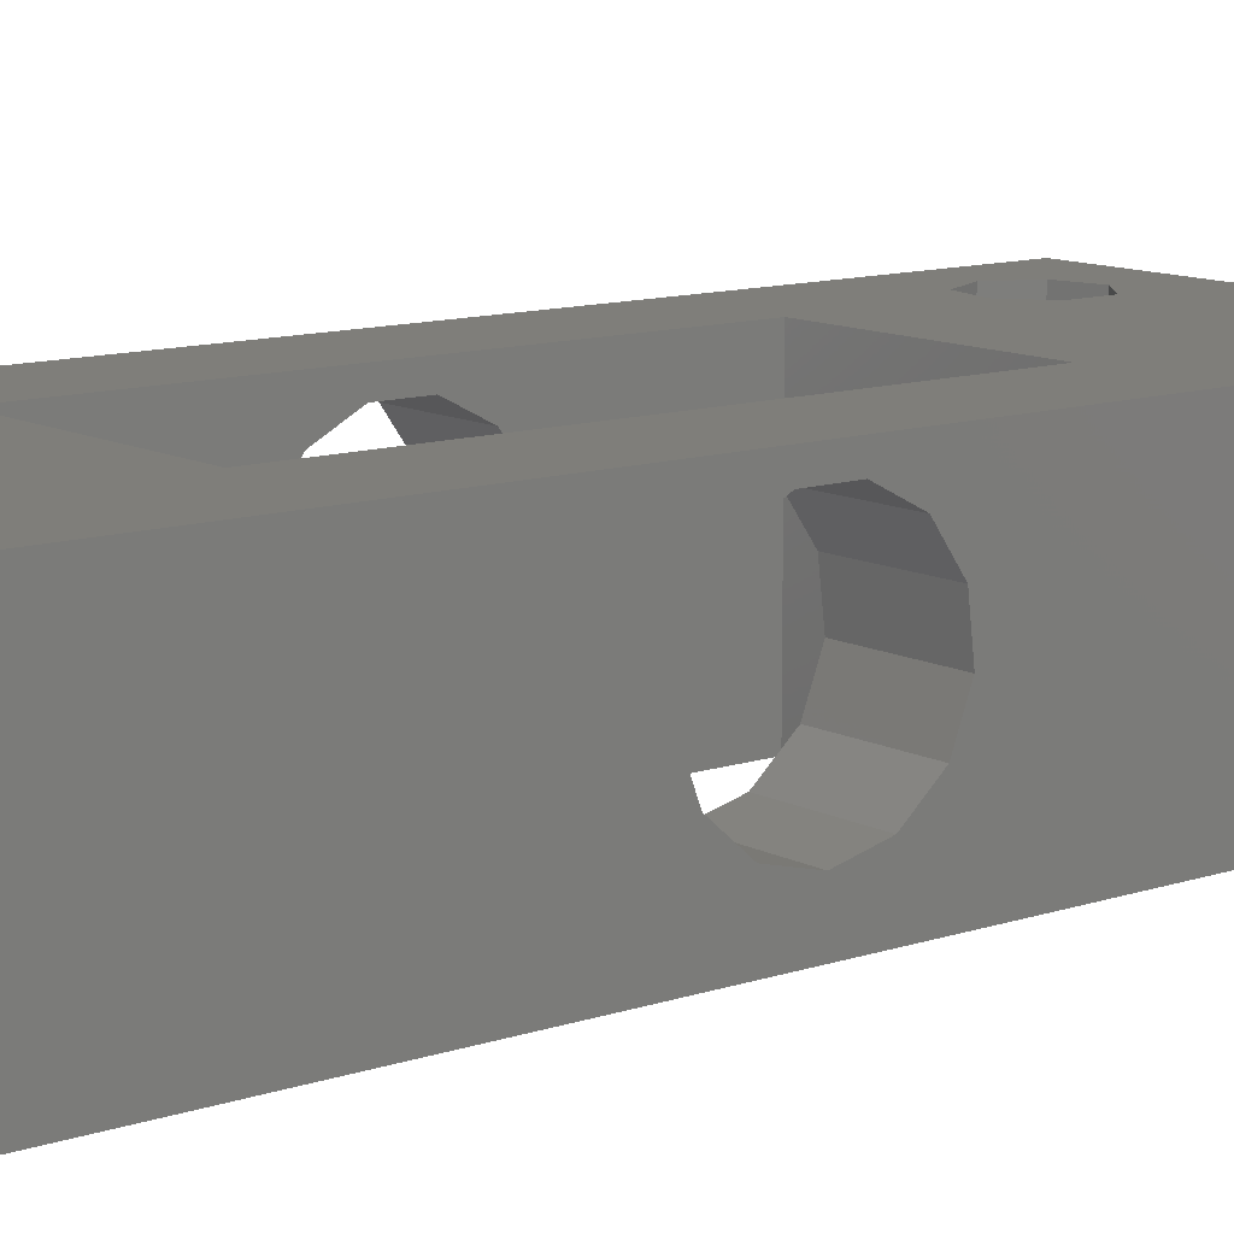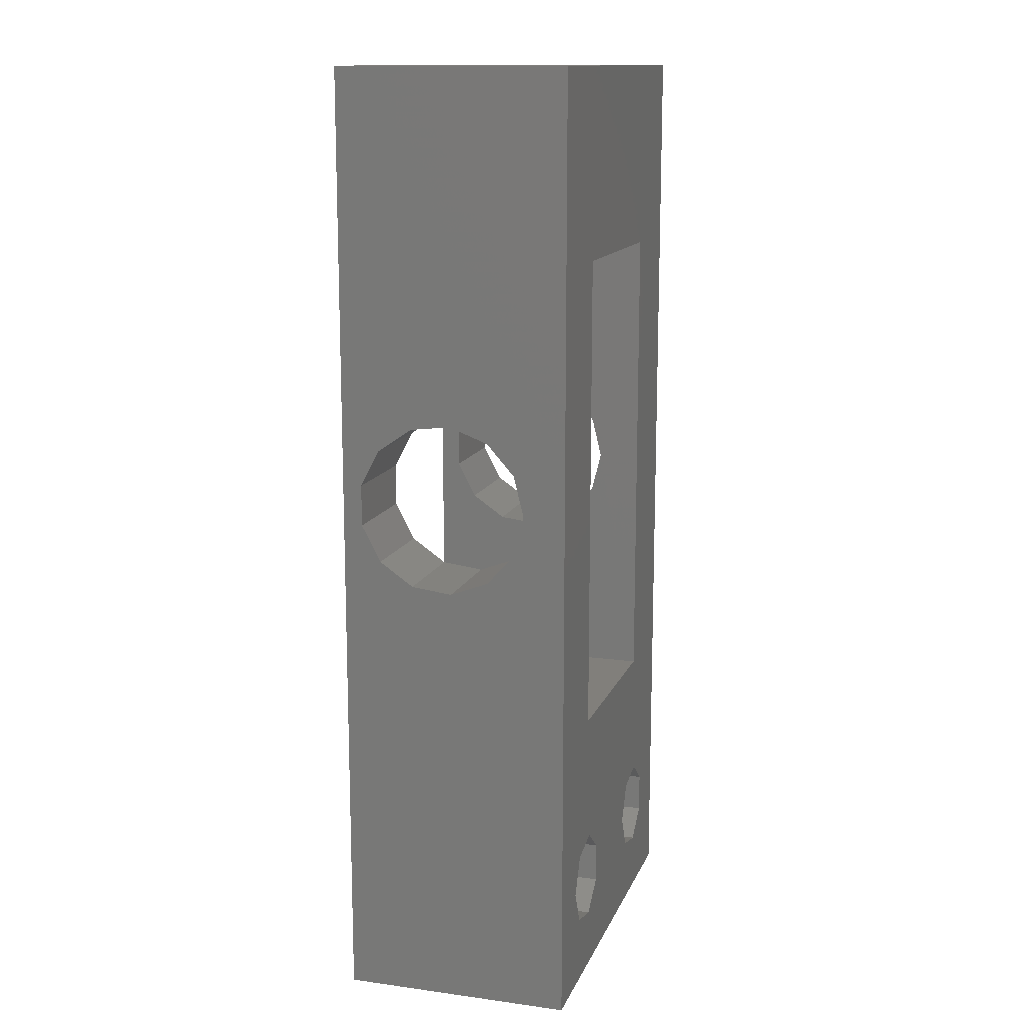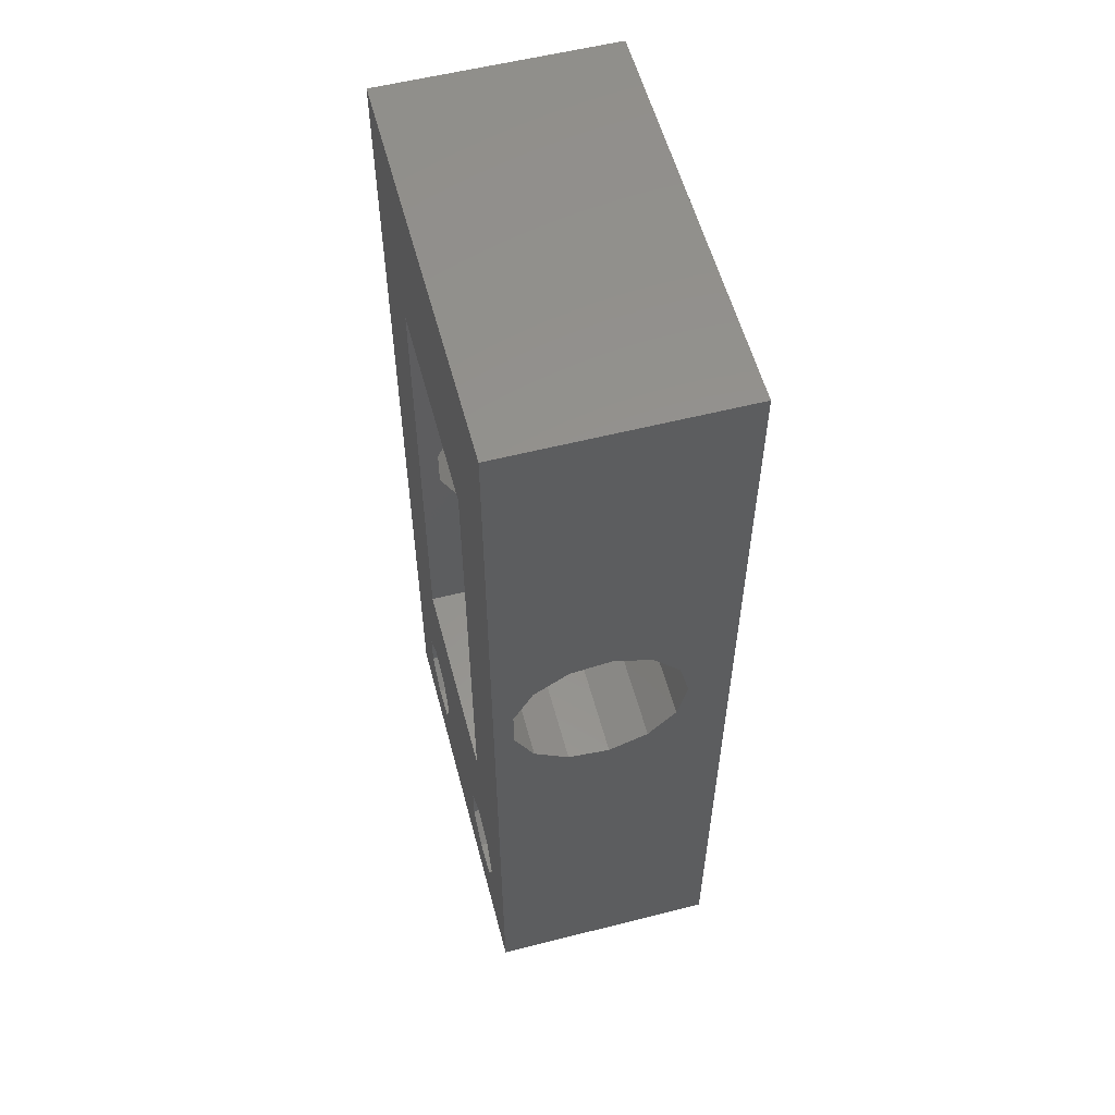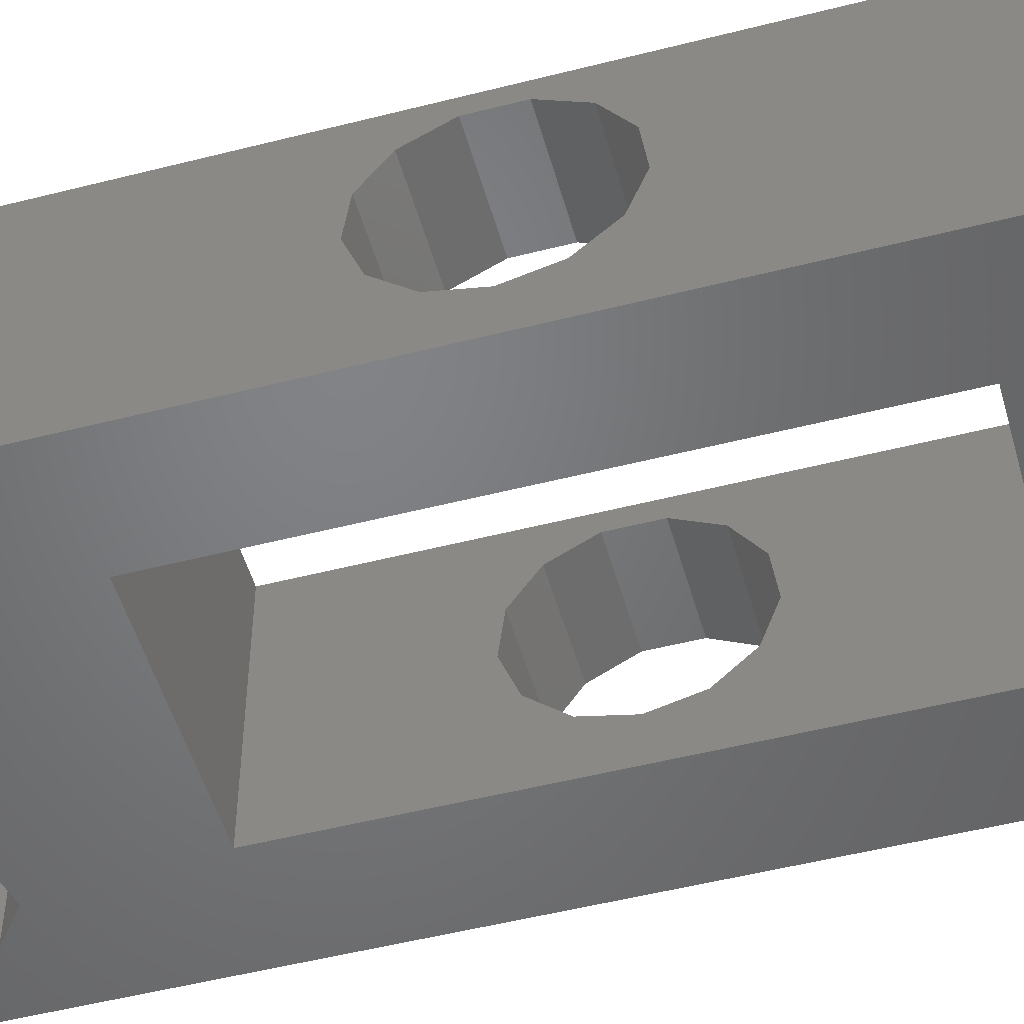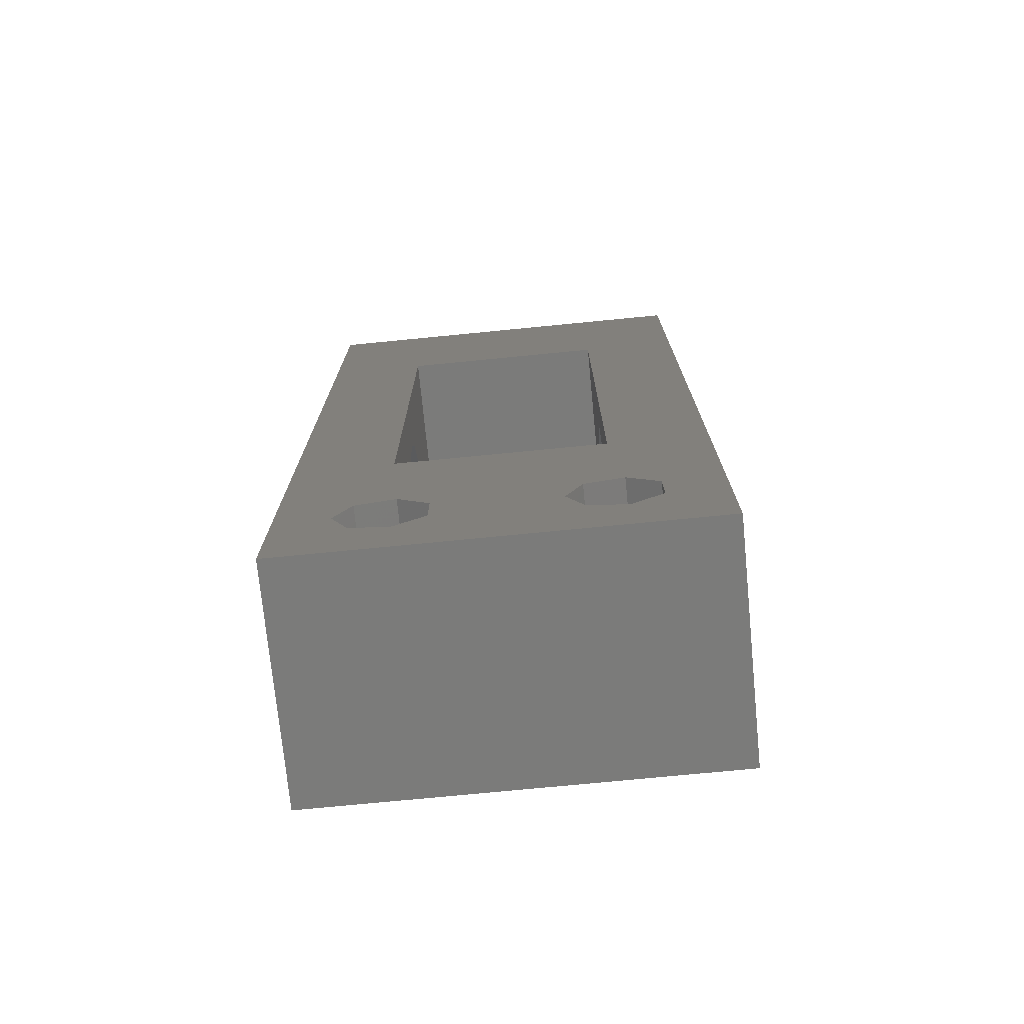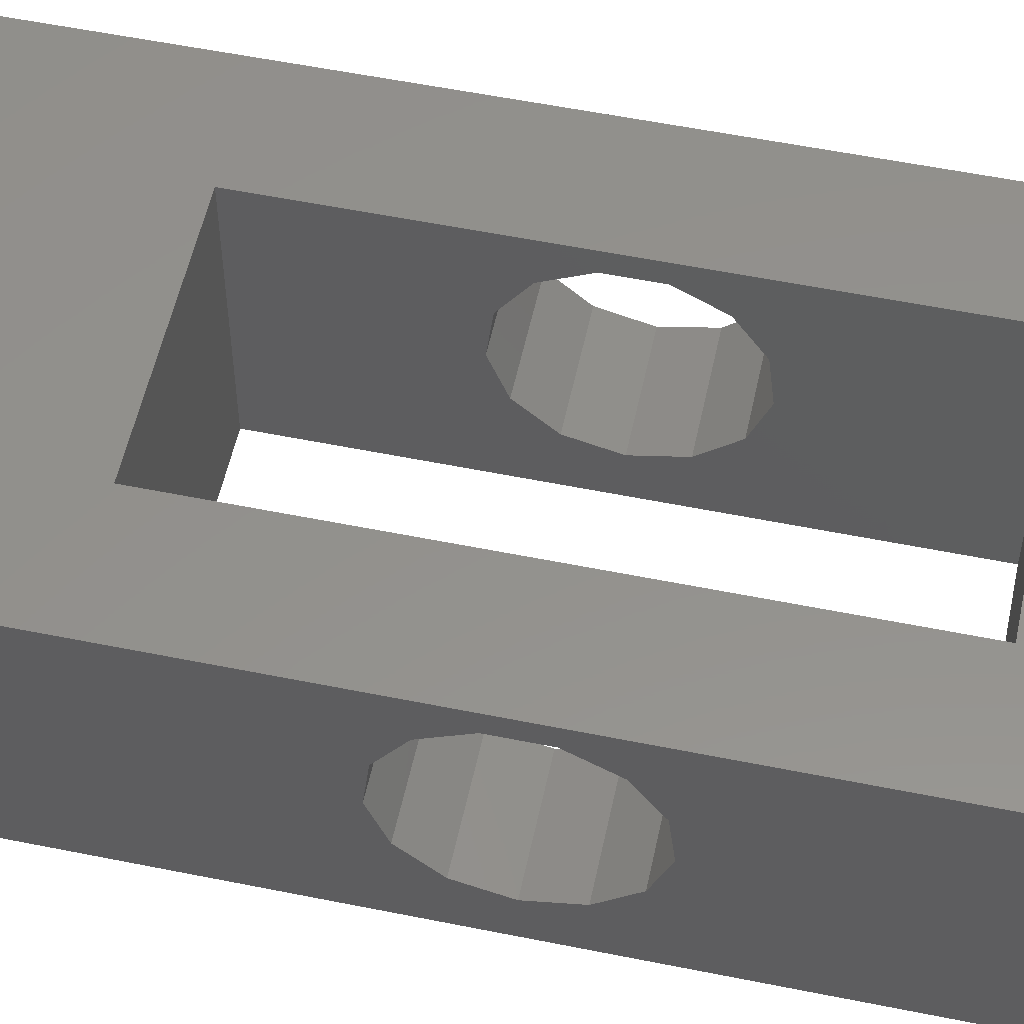
<metadata>
{"format":"stl","ext":"stl","renderer":"f3d","projection":"perspective","resolution":1024,"background":"white","views":[{"elev":11.5,"azim":-128.7,"up":"+Z"},{"elev":13.6,"azim":106.8,"up":"+Y"},{"elev":56.8,"azim":75.2,"up":"+Y"},{"elev":-50.9,"azim":105.6,"up":"+Z"},{"elev":-74.1,"azim":-174.4,"up":"+Y"},{"elev":55.1,"azim":102.1,"up":"+Z"}]}
</metadata>
<code>
# stl→obj: 96 verts, 208 faces
v -46.75 31.91 2.47
v -46.75 50.5 0
v -46.75 30 2
v -46.75 30.98 10.08
v -46.75 5 11
v -46.75 50.5 11
v -46.75 5 0
v -46.75 25.93 5.606
v -46.75 26.63 3.771
v -46.75 28.09 2.47
v -46.75 33.37 3.771
v -46.75 34.07 5.606
v -46.75 32.72 9.169
v -46.75 33.83 7.554
v -46.75 27.28 9.169
v -46.75 29.02 10.08
v -46.75 26.17 7.554
v -27.25 5 0
v -27.25 5 11
v -32 18.5 0
v -40.63 11.72 0
v -42 18.5 0
v -42 41.5 0
v -27.25 50.5 0
v -43.98 10.95 0
v -43.98 9.045 0
v -42.49 7.855 0
v -39.8 10 0
v -40.63 8.28 0
v -29.8 10 0
v -30.63 11.72 0
v -42.49 12.14 0
v -32 41.5 0
v -30.63 8.28 0
v -32.49 7.855 0
v -33.98 10.95 0
v -33.98 9.045 0
v -32.49 12.14 0
v -27.25 50.5 11
v -42.49 7.855 11
v -43.98 9.045 11
v -40.63 8.28 11
v -43.98 10.95 11
v -39.8 10 11
v -42.49 12.14 11
v -32.49 7.855 11
v -40.63 11.72 11
v -42 18.5 11
v -42 41.5 11
v -32 41.5 11
v -32 18.5 11
v -29.8 10 11
v -30.63 8.28 11
v -30.63 11.72 11
v -33.98 9.045 11
v -32.49 12.14 11
v -33.98 10.95 11
v -42 26.17 7.554
v -42 25.93 5.606
v -42 27.28 9.169
v -42 29.02 10.08
v -42 30.98 10.08
v -42 32.72 9.169
v -42 33.83 7.554
v -42 34.07 5.606
v -42 33.37 3.771
v -42 31.91 2.47
v -42 30 2
v -42 28.09 2.47
v -42 26.63 3.771
v -27.25 30 2
v -27.25 30.98 10.08
v -27.25 32.72 9.169
v -27.25 25.93 5.606
v -27.25 27.28 9.169
v -27.25 26.17 7.554
v -27.25 29.02 10.08
v -27.25 33.83 7.554
v -27.25 34.07 5.606
v -27.25 33.37 3.771
v -27.25 31.91 2.47
v -27.25 28.09 2.47
v -27.25 26.63 3.771
v -32 30 2
v -32 34.07 5.606
v -32 33.37 3.771
v -32 25.93 5.606
v -32 31.91 2.47
v -32 26.63 3.771
v -32 28.09 2.47
v -32 33.83 7.554
v -32 32.72 9.169
v -32 30.98 10.08
v -32 29.02 10.08
v -32 26.17 7.554
v -32 27.28 9.169
f 1 2 3
f 4 5 6
f 7 5 8
f 7 8 9
f 7 9 10
f 7 10 3
f 7 3 2
f 11 2 1
f 12 2 11
f 13 6 14
f 2 12 6
f 12 14 6
f 15 5 16
f 16 5 4
f 13 4 6
f 17 5 15
f 8 5 17
f 5 7 18
f 19 5 18
f 20 21 22
f 23 2 24
f 7 2 25
f 7 25 26
f 7 26 27
f 7 27 18
f 28 18 29
f 20 30 31
f 22 2 23
f 20 18 30
f 25 2 32
f 33 23 24
f 32 2 22
f 32 22 21
f 34 18 35
f 18 20 24
f 20 33 24
f 28 36 37
f 28 37 35
f 28 35 18
f 20 38 36
f 38 20 31
f 20 28 21
f 34 30 18
f 20 36 28
f 29 18 27
f 2 6 24
f 24 6 39
f 40 5 19
f 6 5 41
f 42 40 19
f 6 41 43
f 44 42 19
f 6 43 45
f 46 47 19
f 48 45 47
f 48 49 6
f 41 5 40
f 6 45 48
f 39 6 49
f 39 50 19
f 39 49 50
f 50 51 19
f 52 53 19
f 53 46 19
f 54 52 19
f 55 47 46
f 47 44 19
f 51 54 19
f 51 56 54
f 51 57 56
f 57 47 55
f 51 47 57
f 51 48 47
f 58 59 17
f 17 59 8
f 60 58 15
f 15 58 17
f 61 60 16
f 16 60 15
f 62 61 4
f 4 61 16
f 63 62 13
f 13 62 4
f 14 64 63
f 13 14 63
f 12 65 64
f 14 12 64
f 66 65 12
f 11 66 12
f 67 66 11
f 1 67 11
f 68 67 1
f 3 68 1
f 69 68 3
f 10 69 3
f 70 69 10
f 9 70 10
f 70 9 59
f 59 9 8
f 71 18 24
f 72 73 39
f 19 18 74
f 75 19 76
f 77 19 75
f 39 19 77
f 73 78 39
f 39 77 72
f 39 78 24
f 78 79 24
f 80 81 24
f 81 71 24
f 82 83 18
f 74 18 83
f 71 82 18
f 74 76 19
f 79 80 24
f 32 45 43
f 25 32 43
f 25 43 41
f 26 25 41
f 21 47 45
f 32 21 45
f 44 47 28
f 28 47 21
f 44 28 42
f 42 28 29
f 42 29 40
f 40 29 27
f 40 27 41
f 41 27 26
f 61 49 48
f 62 63 49
f 58 60 48
f 60 61 48
f 62 49 61
f 63 64 49
f 65 66 23
f 23 49 64
f 23 64 65
f 68 69 22
f 67 23 66
f 70 59 48
f 68 23 67
f 22 23 68
f 22 70 48
f 22 69 70
f 59 58 48
f 33 50 49
f 23 33 49
f 84 33 20
f 85 33 86
f 51 87 20
f 86 33 88
f 87 89 20
f 89 90 20
f 90 84 20
f 88 33 84
f 50 33 85
f 50 85 91
f 50 91 92
f 50 92 93
f 50 93 51
f 93 94 51
f 95 51 96
f 96 51 94
f 87 51 95
f 51 20 48
f 48 20 22
f 38 56 57
f 36 38 57
f 36 57 55
f 37 36 55
f 31 54 56
f 38 31 56
f 52 54 30
f 30 54 31
f 52 30 53
f 53 30 34
f 53 34 46
f 46 34 35
f 46 35 55
f 55 35 37
f 76 74 95
f 95 74 87
f 83 89 74
f 74 89 87
f 83 82 90
f 89 83 90
f 82 71 84
f 90 82 84
f 71 81 88
f 84 71 88
f 81 80 86
f 88 81 86
f 80 79 85
f 86 80 85
f 85 79 78
f 91 85 78
f 91 78 73
f 92 91 73
f 73 72 92
f 92 72 93
f 72 77 93
f 93 77 94
f 77 75 94
f 94 75 96
f 75 76 96
f 96 76 95

</code>
